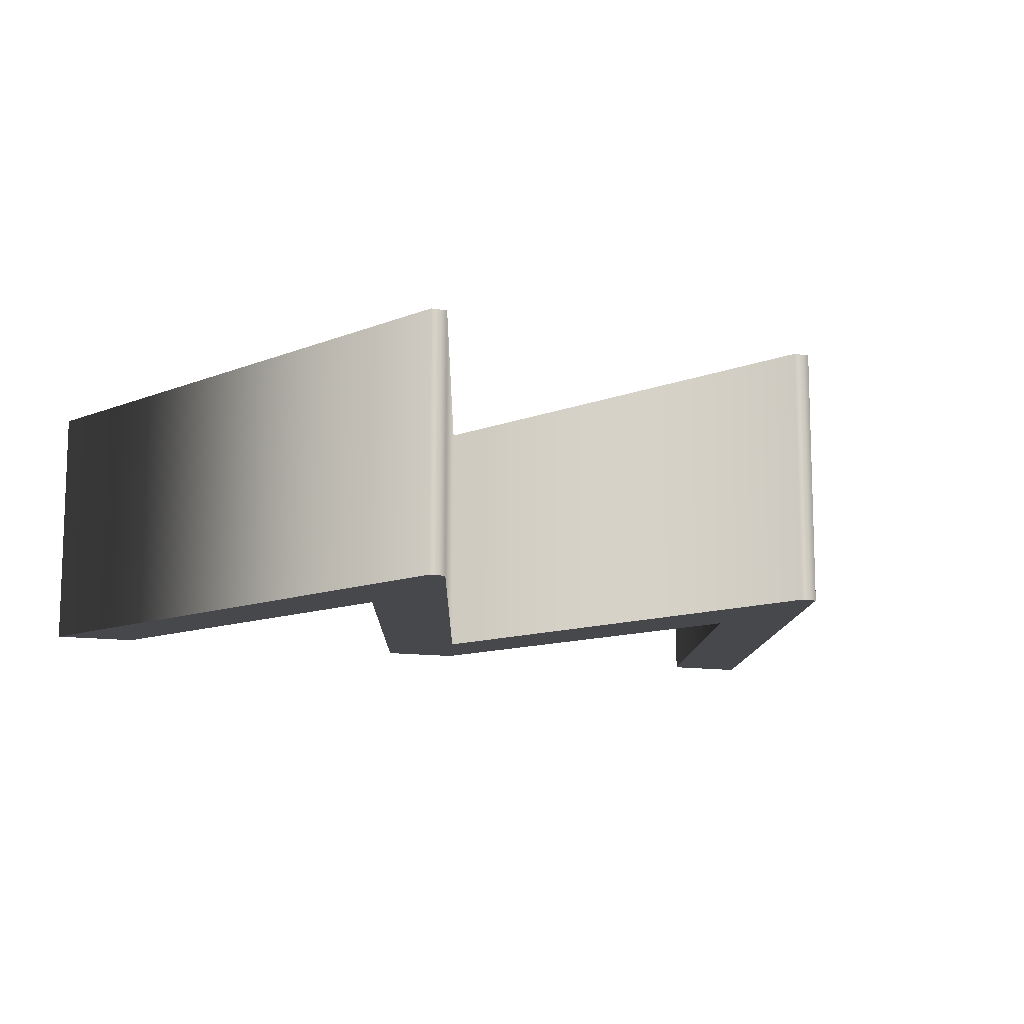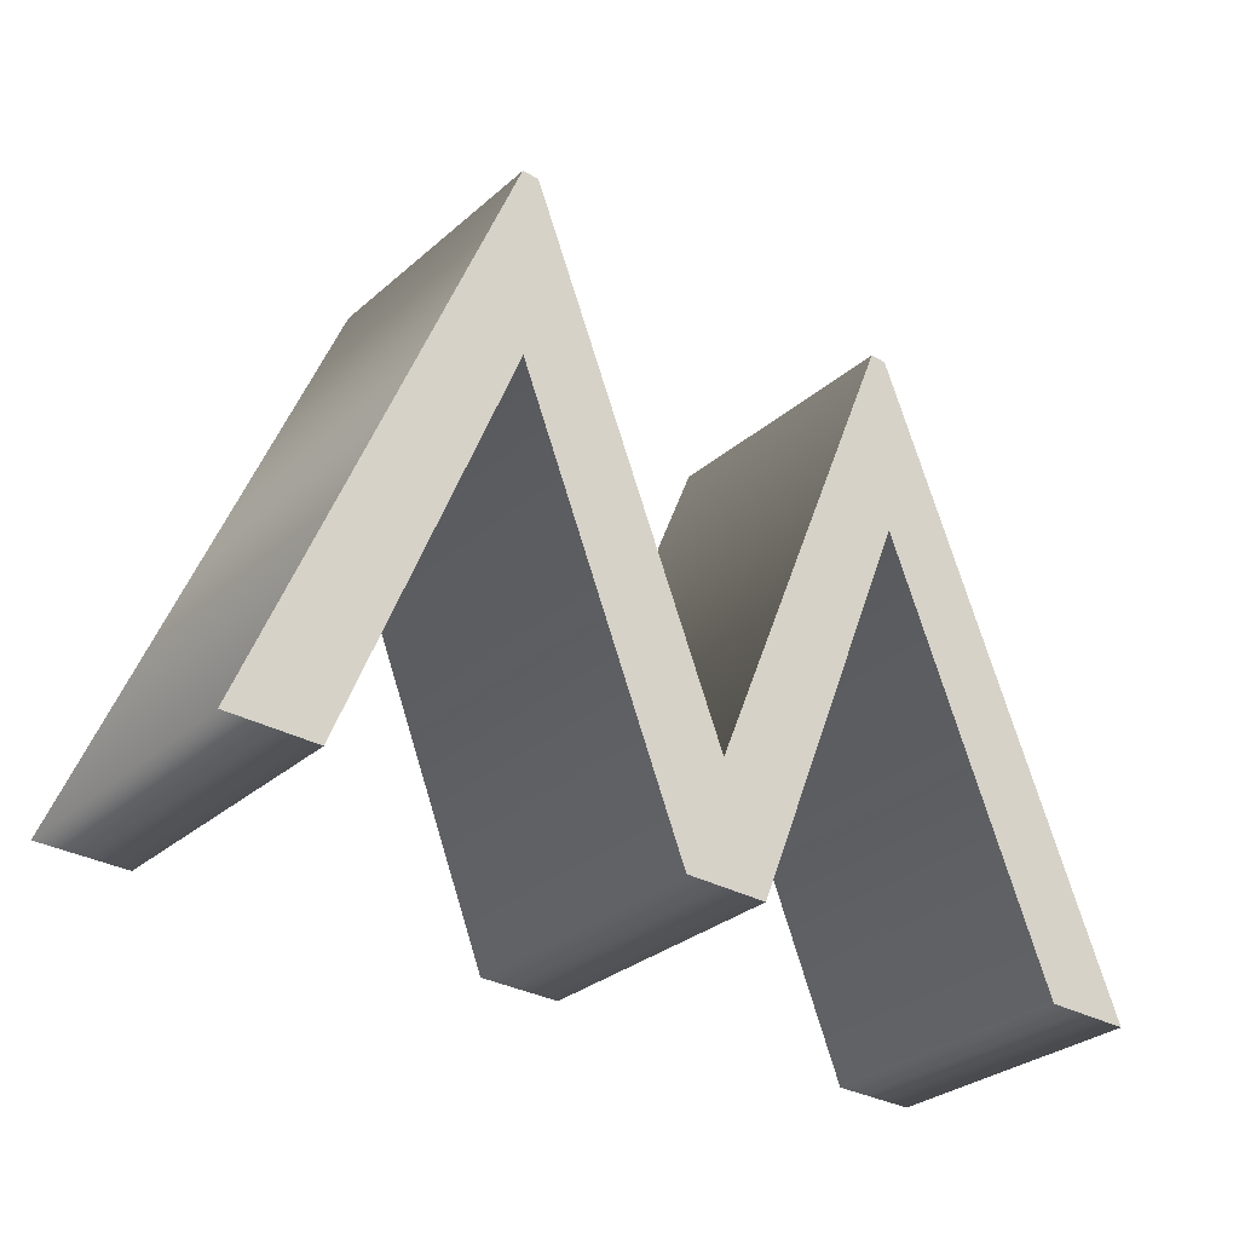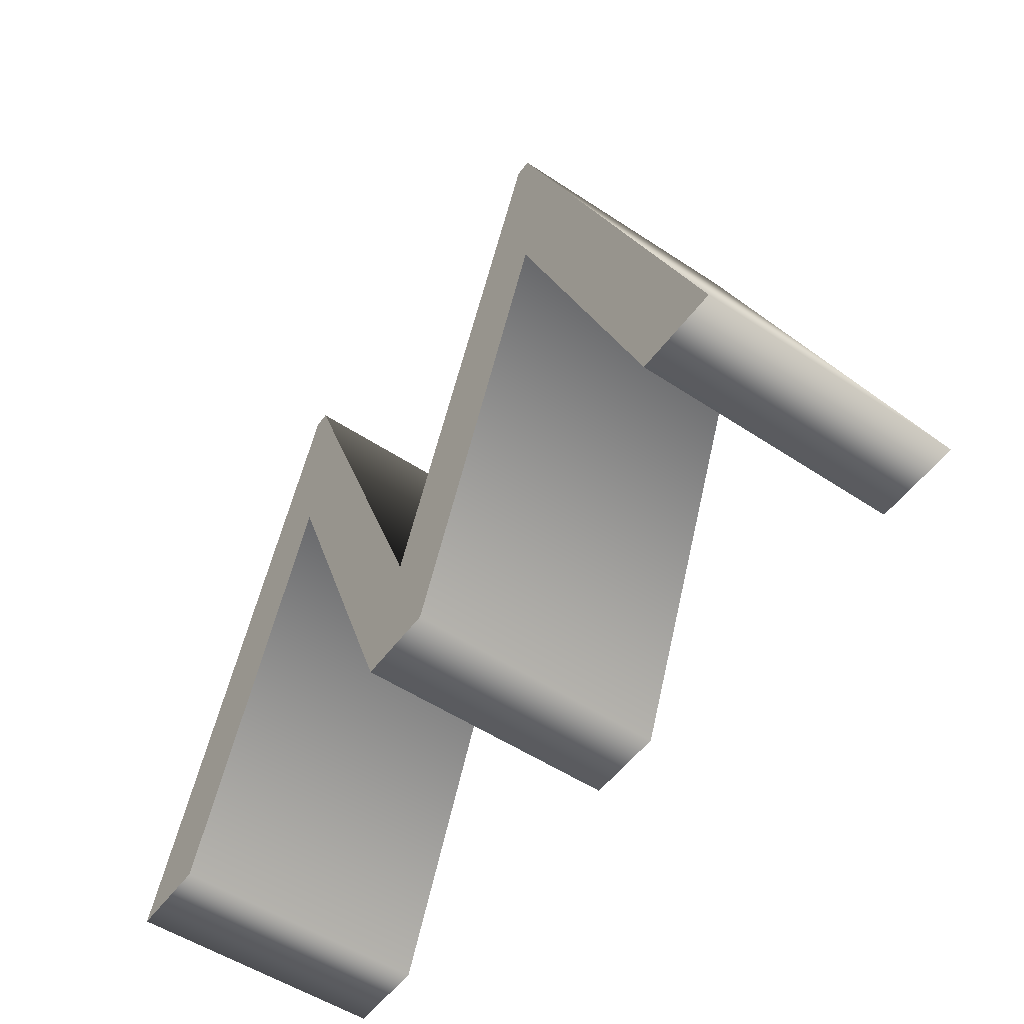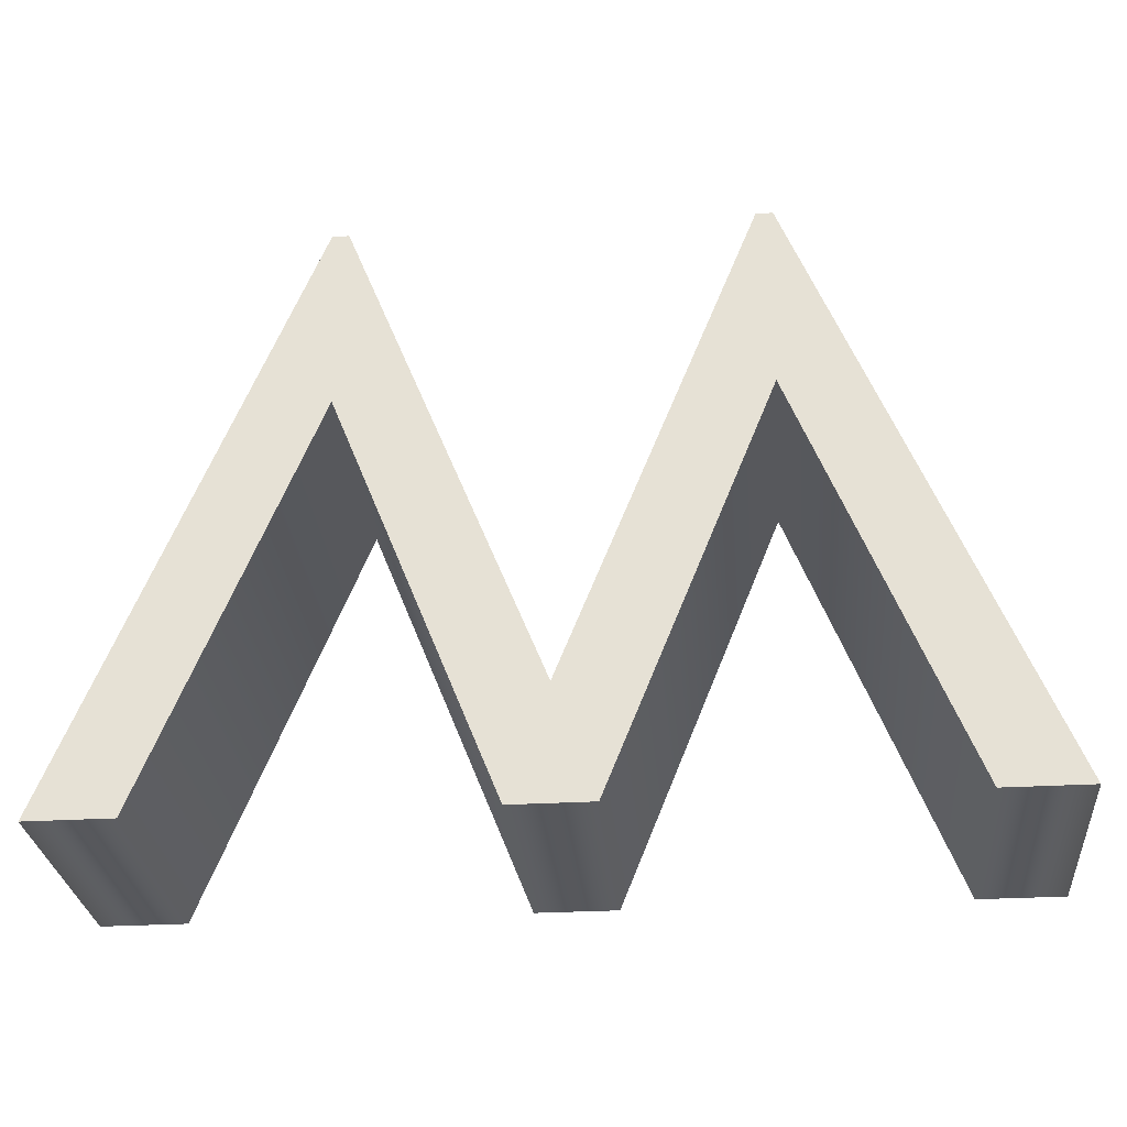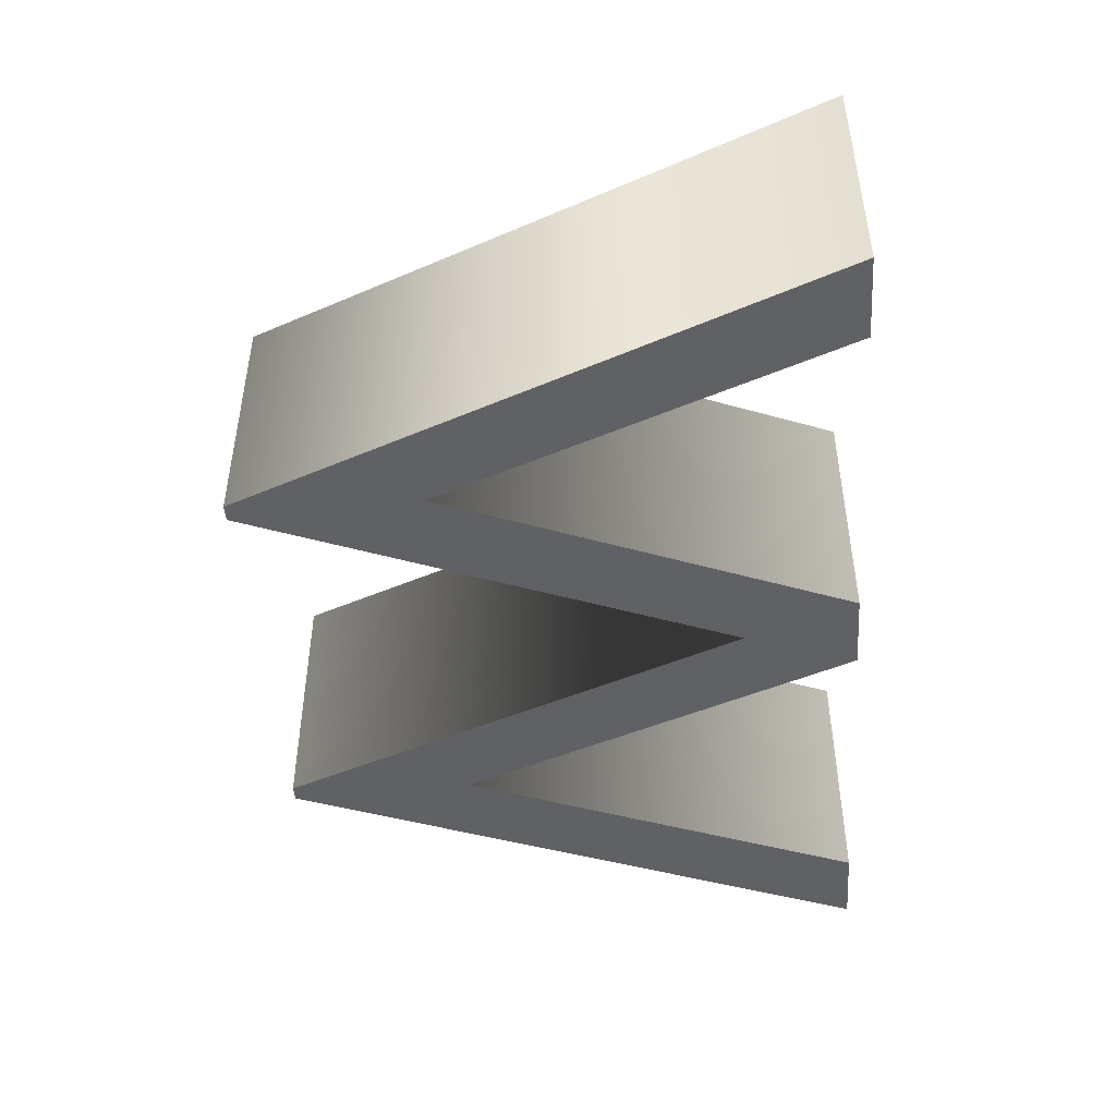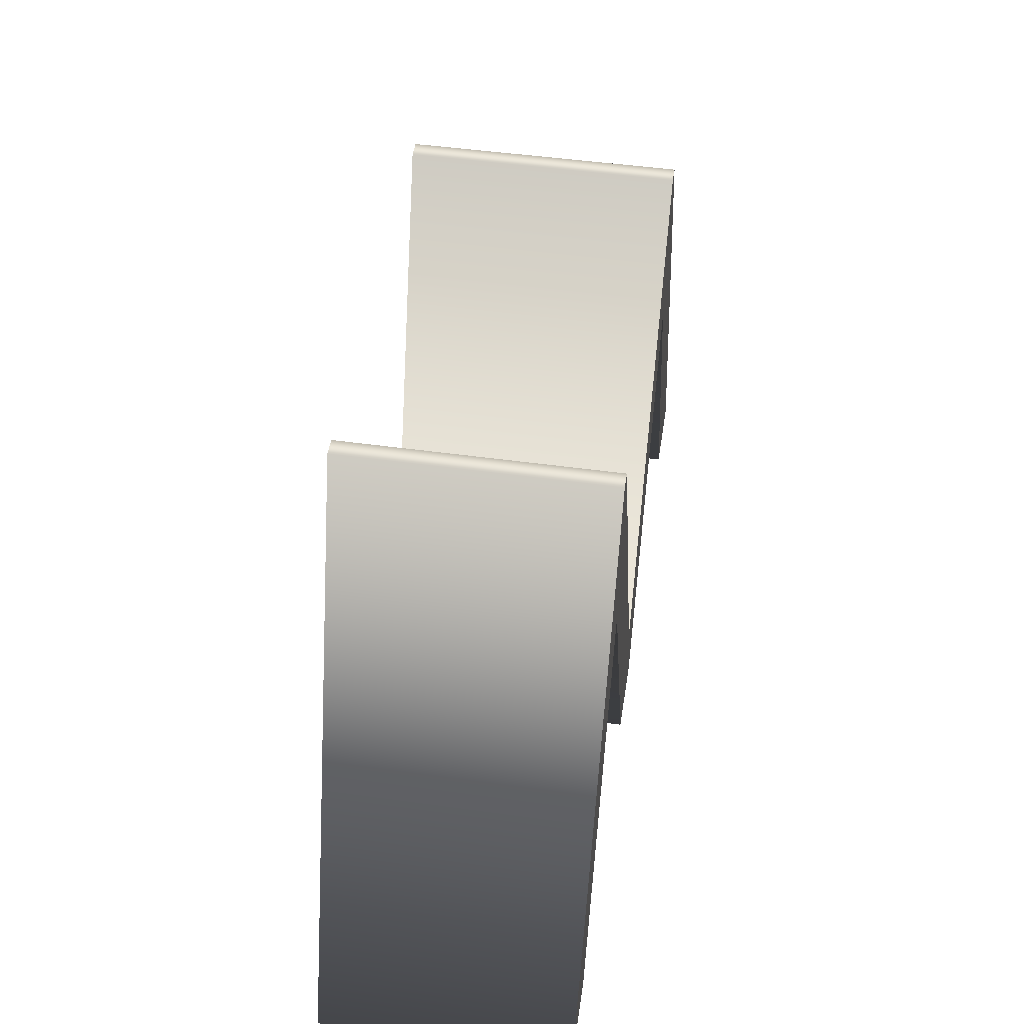
<metadata>
{"format":"obj","ext":"obj","renderer":"f3d","projection":"perspective","resolution":1024,"background":"white","views":[{"elev":-11.1,"azim":-23.1,"up":"+Y"},{"elev":-30.7,"azim":140.7,"up":"+Z"},{"elev":-52.8,"azim":54.5,"up":"+Z"},{"elev":-28.8,"azim":5.1,"up":"+Z"},{"elev":-46.5,"azim":94.1,"up":"+Y"},{"elev":49.4,"azim":98.7,"up":"+Z"}]}
</metadata>
<code>
o テキスト
v 0.49 0.3 0.812
v 0.042 0.3 -0.304
v -0.41 0.3 0.812
v -0.448 0.3 0.812
v -1 0.3 -0.564
v -0.804 0.3 -0.564
v -0.428 0.3 0.376
v -0.05 0.3 -0.564
v 0.136 0.3 -0.564
v 0.516 0.3 0.376
v 0.888 0.3 -0.564
v 1.082 0.3 -0.564
v 0.528 0.3 0.812
v 0.49 -0.3 0.812
v 0.042 -0.3 -0.304
v -0.41 -0.3 0.812
v -0.448 -0.3 0.812
v -1 -0.3 -0.564
v -0.804 -0.3 -0.564
v -0.428 -0.3 0.376
v -0.05 -0.3 -0.564
v 0.136 -0.3 -0.564
v 0.516 -0.3 0.376
v 0.888 -0.3 -0.564
v 1.082 -0.3 -0.564
v 0.528 -0.3 0.812
v 0.49 -0.3 0.812
v 0.49 0.3 0.812
v 0.042 -0.3 -0.304
v 0.042 0.3 -0.304
v -0.41 -0.3 0.812
v -0.41 0.3 0.812
v -0.448 -0.3 0.812
v -0.448 0.3 0.812
v -1 -0.3 -0.564
v -1 0.3 -0.564
v -0.804 -0.3 -0.564
v -0.804 0.3 -0.564
v -0.428 -0.3 0.376
v -0.428 0.3 0.376
v -0.05 -0.3 -0.564
v -0.05 0.3 -0.564
v 0.136 -0.3 -0.564
v 0.136 0.3 -0.564
v 0.516 -0.3 0.376
v 0.516 0.3 0.376
v 0.888 -0.3 -0.564
v 0.888 0.3 -0.564
v 1.082 -0.3 -0.564
v 1.082 0.3 -0.564
v 0.528 -0.3 0.812
v 0.528 0.3 0.812
f 4 6 5
f 4 7 6
f 7 9 8
f 7 2 9
f 2 10 9
f 10 12 11
f 10 13 12
f 7 3 2
f 1 10 2
f 4 3 7
f 1 13 10
f 19 17 18
f 20 17 19
f 22 20 21
f 15 20 22
f 23 15 22
f 25 23 24
f 26 23 25
f 16 20 15
f 23 14 15
f 16 17 20
f 26 14 23
f 30 27 28
f 32 29 30
f 34 31 32
f 36 33 34
f 38 35 36
f 40 37 38
f 42 39 40
f 44 41 42
f 46 43 44
f 48 45 46
f 50 47 48
f 52 49 50
f 28 51 52
f 30 29 27
f 32 31 29
f 34 33 31
f 36 35 33
f 38 37 35
f 40 39 37
f 42 41 39
f 44 43 41
f 46 45 43
f 48 47 45
f 50 49 47
f 52 51 49
f 28 27 51

</code>
